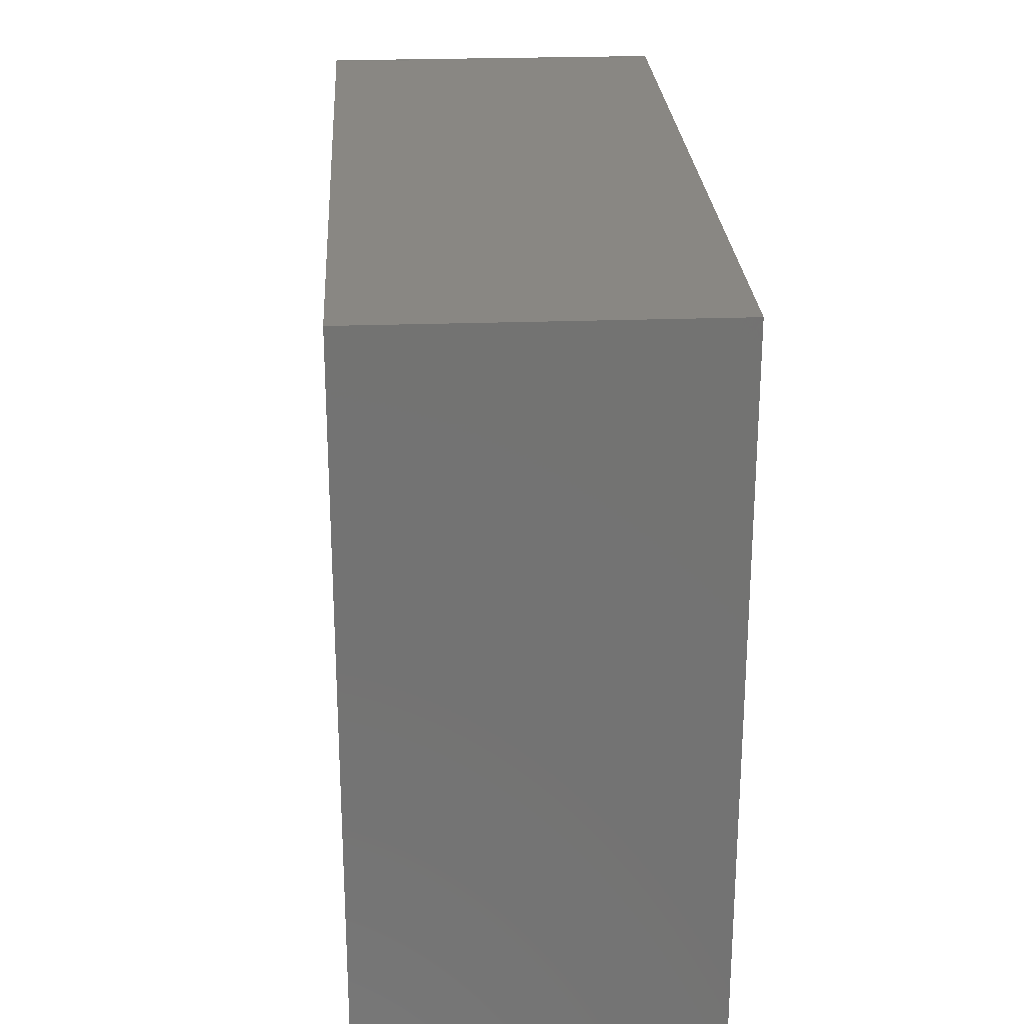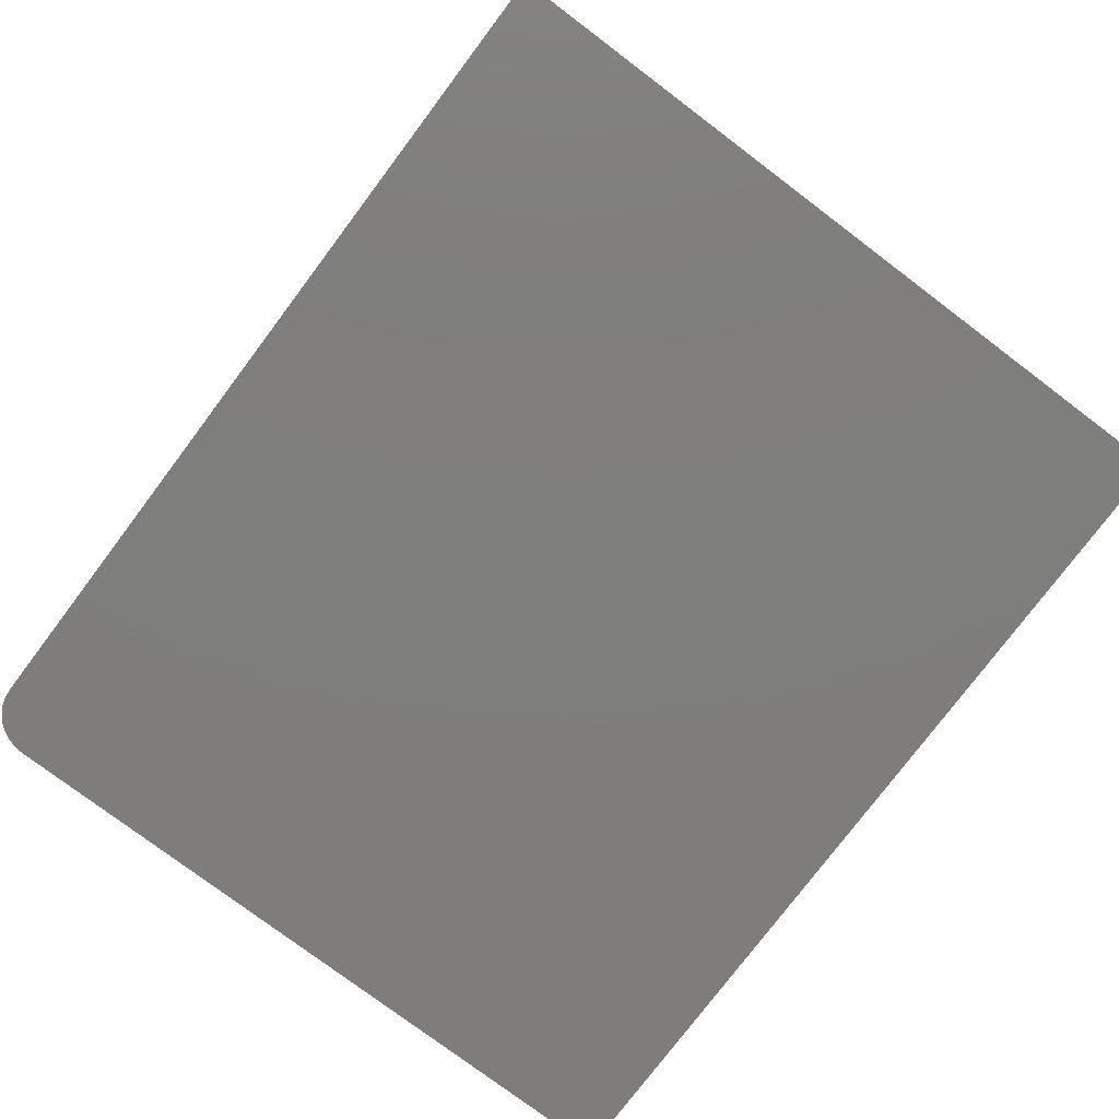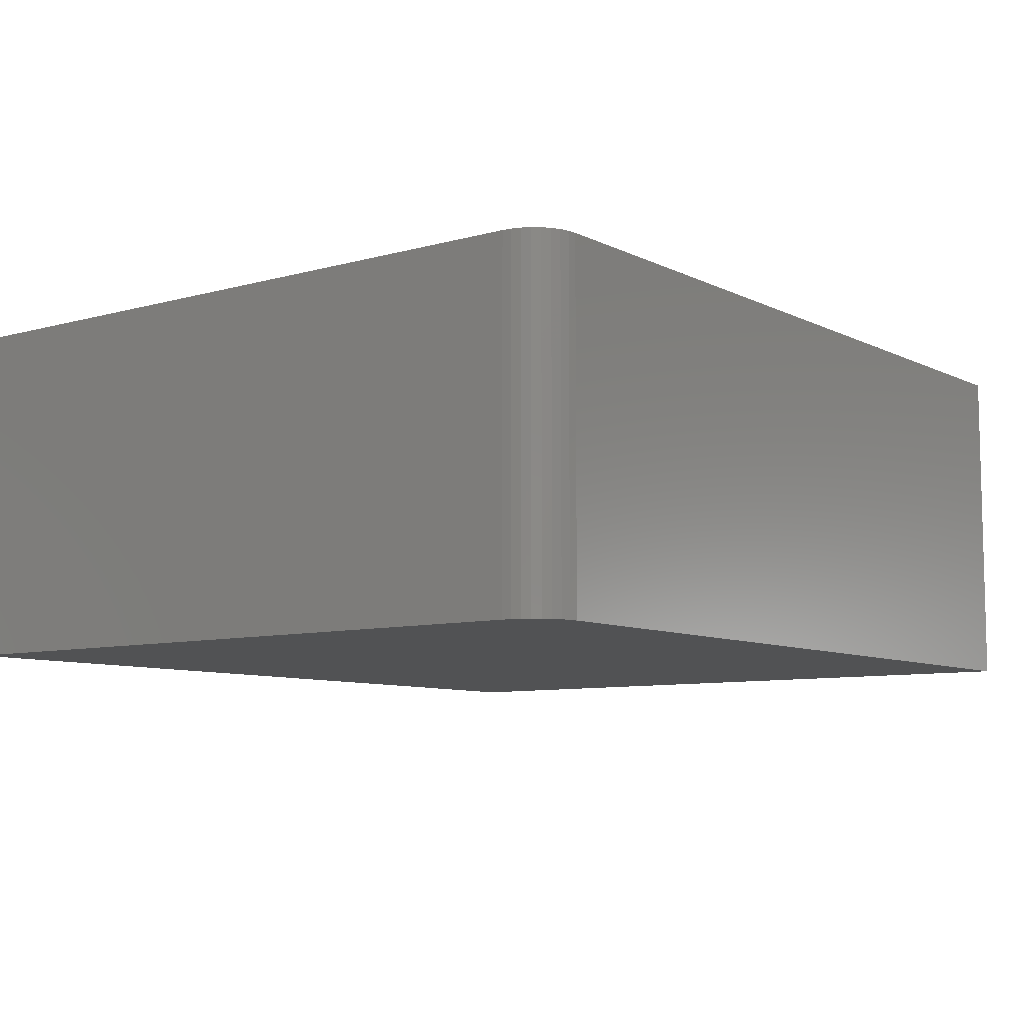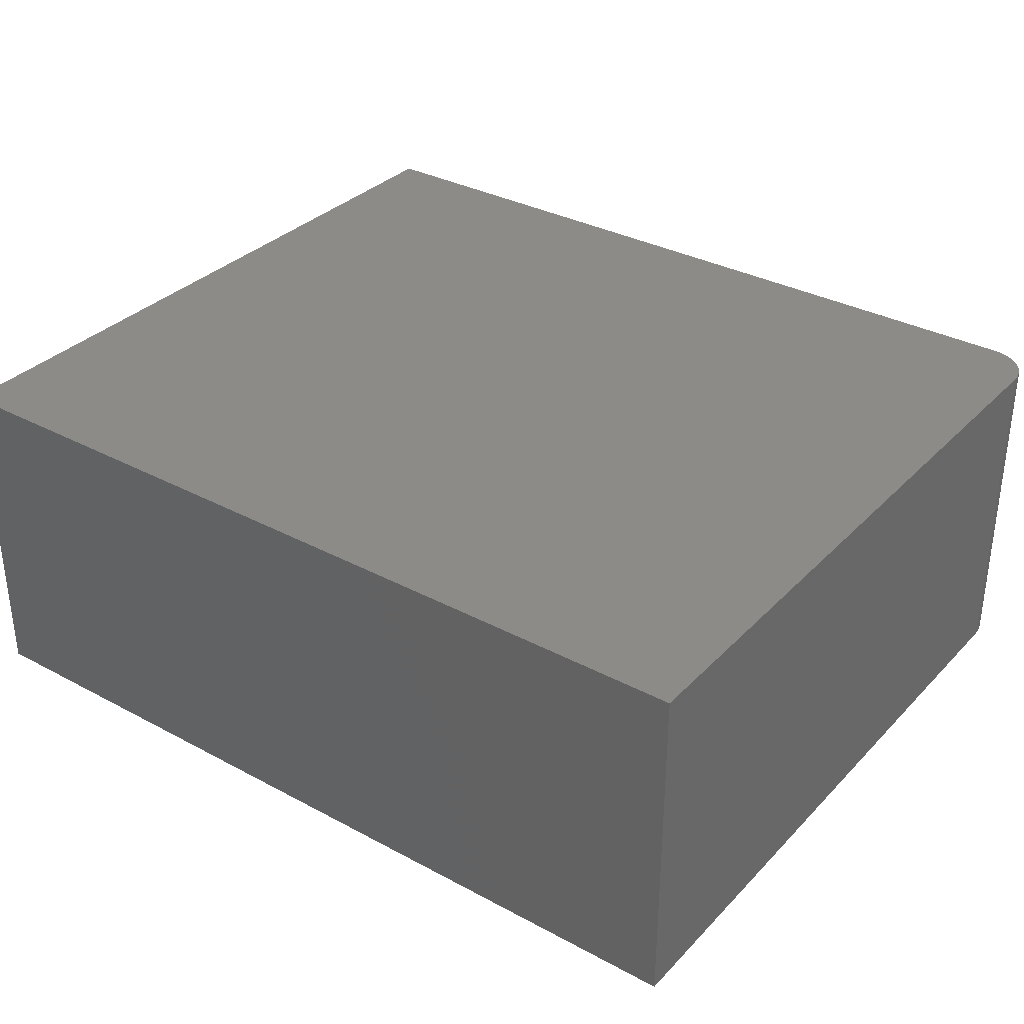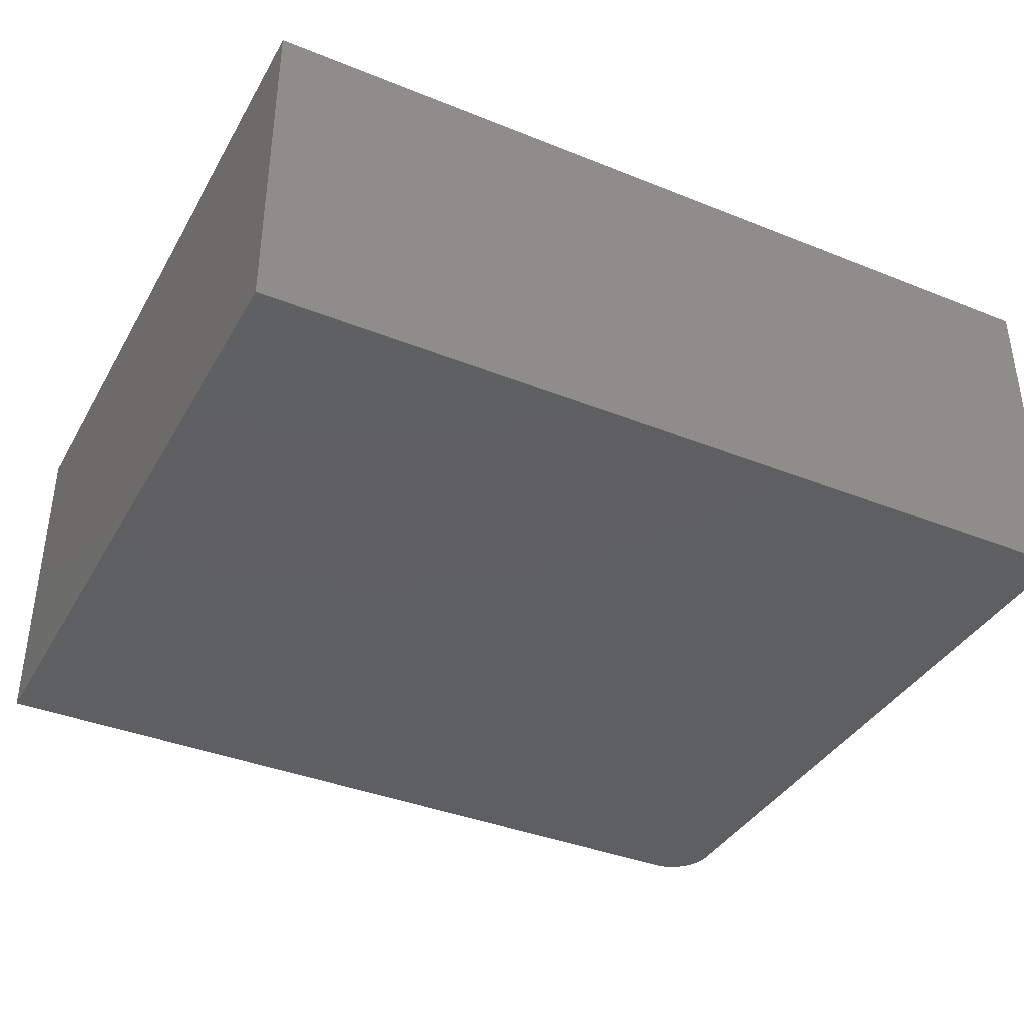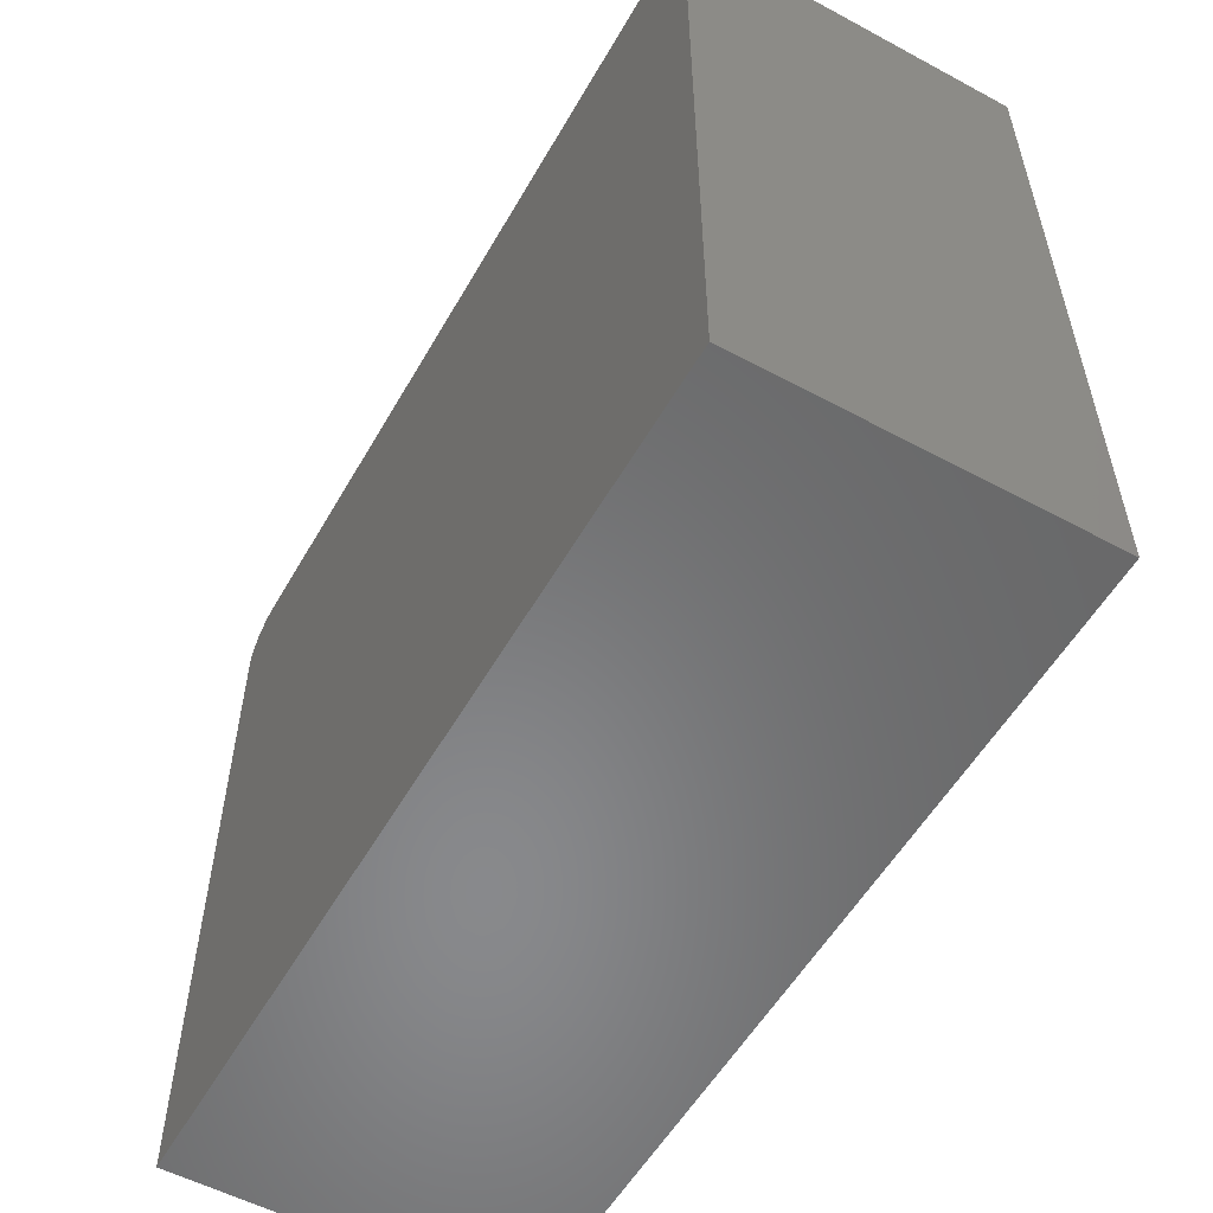
<metadata>
{"format":"stl","ext":"stl","renderer":"f3d","projection":"perspective","resolution":1024,"background":"white","views":[{"elev":25.2,"azim":-93.3,"up":"+Y"},{"elev":-77.7,"azim":-127.0,"up":"+Z"},{"elev":-8.2,"azim":127.3,"up":"+Z"},{"elev":33.4,"azim":36.3,"up":"+Z"},{"elev":-38.3,"azim":-26.9,"up":"+Z"},{"elev":-55.2,"azim":-119.5,"up":"+Y"}]}
</metadata>
<code>
# stl→obj: 24 verts, 44 faces
v -0.75 0.6303 0.5859
v -0.75 -0.6328 0.5859
v 0.75 -0.6328 0.5859
v 0.75 0.5522 0.5859
v 0.7485 0.5675 0.5859
v 0.7441 0.5821 0.5859
v 0.7368 0.5956 0.5859
v 0.7271 0.6075 0.5859
v 0.7153 0.6172 0.5859
v 0.7018 0.6244 0.5859
v 0.6871 0.6288 0.5859
v 0.6719 0.6303 0.5859
v -0.75 0.6303 0
v 0.6719 0.6303 0
v 0.6871 0.6288 0
v 0.7018 0.6244 0
v 0.7153 0.6172 0
v 0.7271 0.6075 0
v 0.7368 0.5956 0
v 0.7441 0.5821 0
v 0.7485 0.5675 0
v 0.75 0.5522 0
v 0.75 -0.6328 0
v -0.75 -0.6328 0
f 1 2 3
f 1 3 4
f 1 4 5
f 1 5 6
f 1 6 7
f 1 7 8
f 1 8 9
f 1 9 10
f 1 10 11
f 1 11 12
f 13 14 15
f 13 15 16
f 13 16 17
f 13 17 18
f 13 18 19
f 13 19 20
f 13 20 21
f 13 21 22
f 13 22 23
f 13 23 24
f 12 14 1
f 1 14 13
f 3 23 4
f 4 23 22
f 14 12 15
f 15 12 11
f 15 11 16
f 16 11 10
f 16 10 17
f 17 10 9
f 17 9 18
f 18 9 8
f 18 8 19
f 19 8 7
f 19 7 20
f 20 7 6
f 20 6 21
f 21 6 5
f 21 5 22
f 22 5 4
f 1 13 2
f 2 13 24
f 2 24 3
f 3 24 23

</code>
